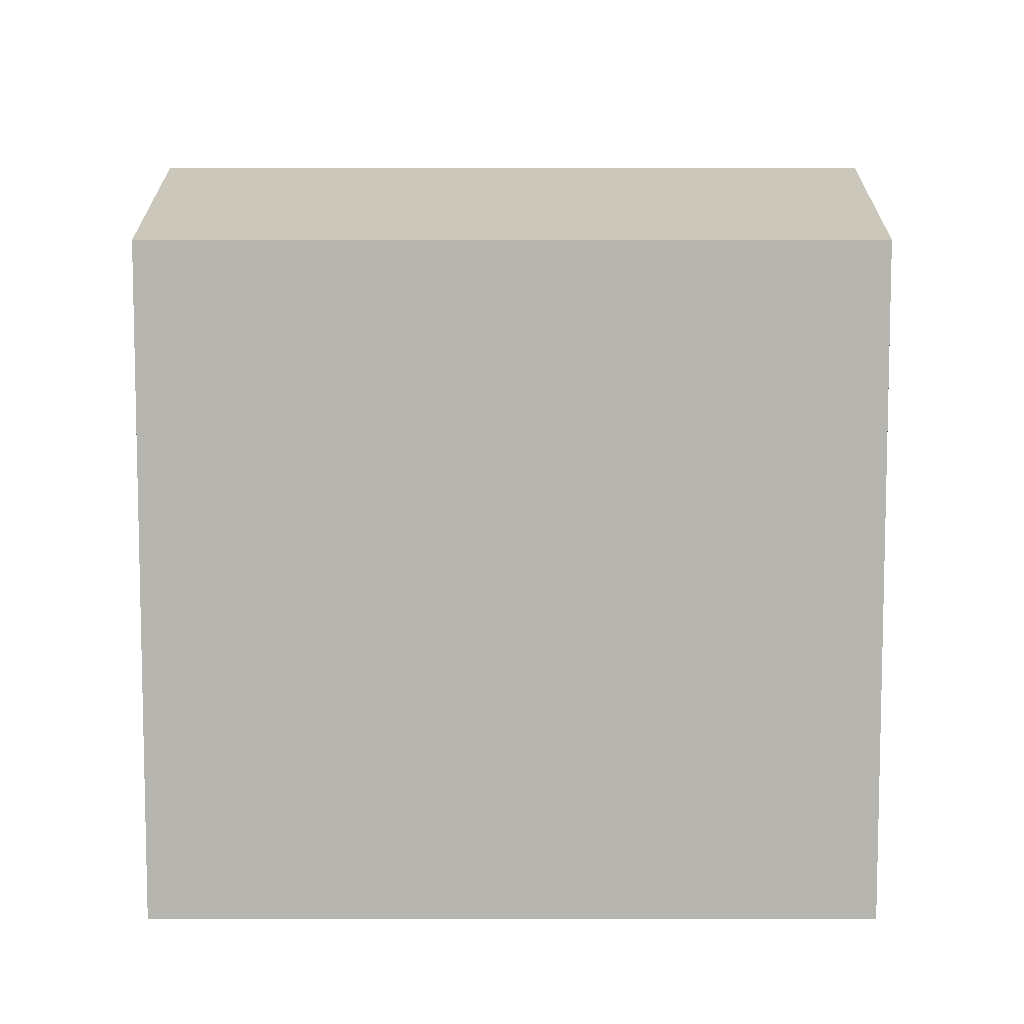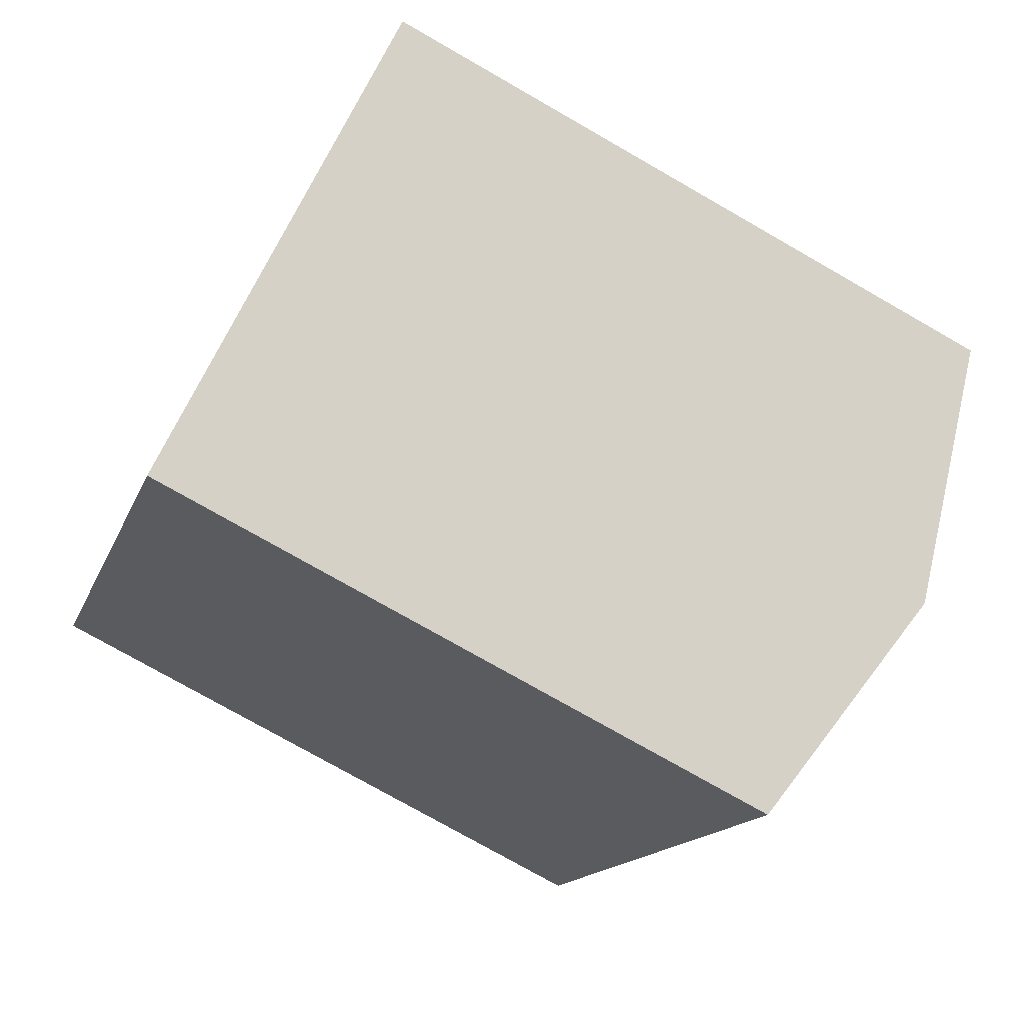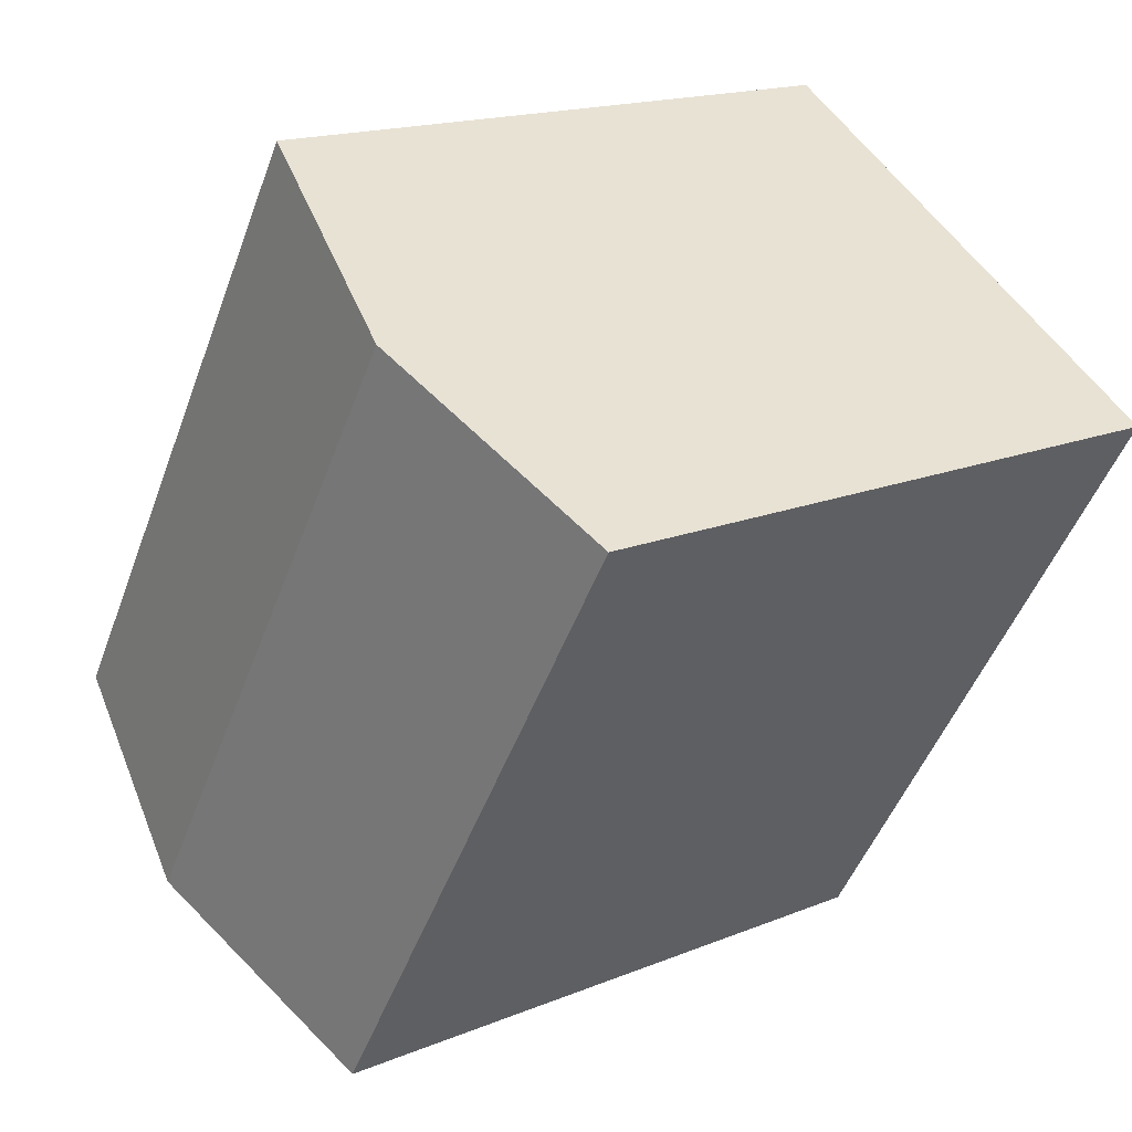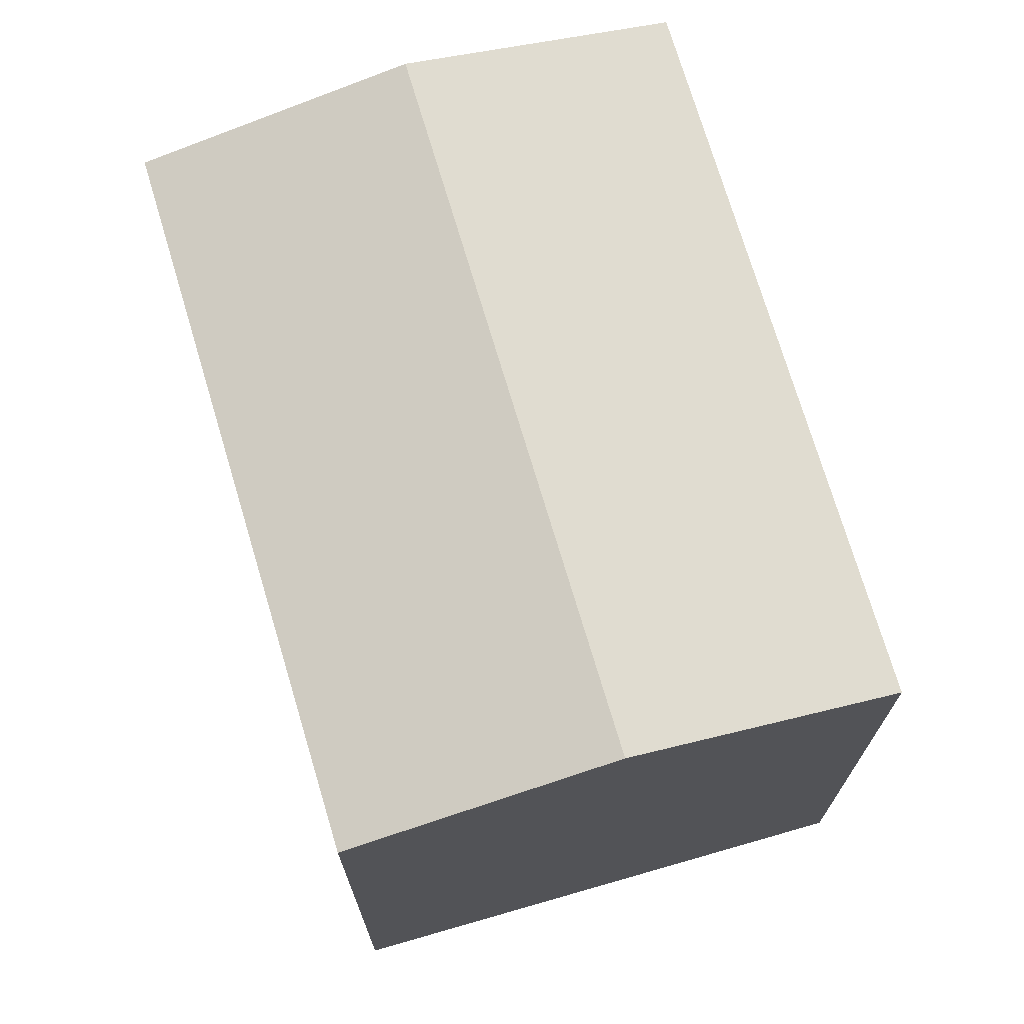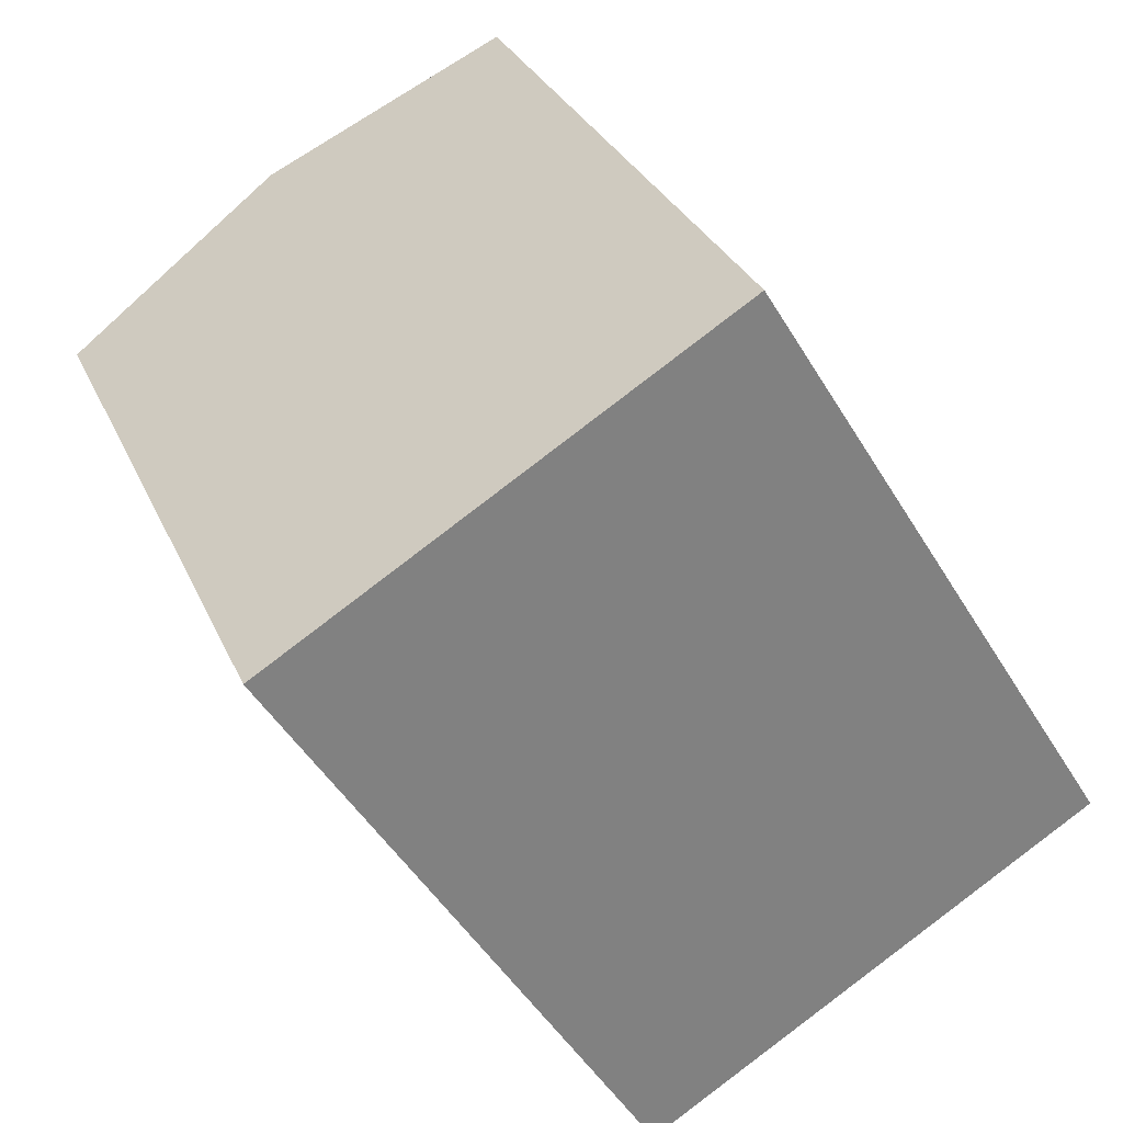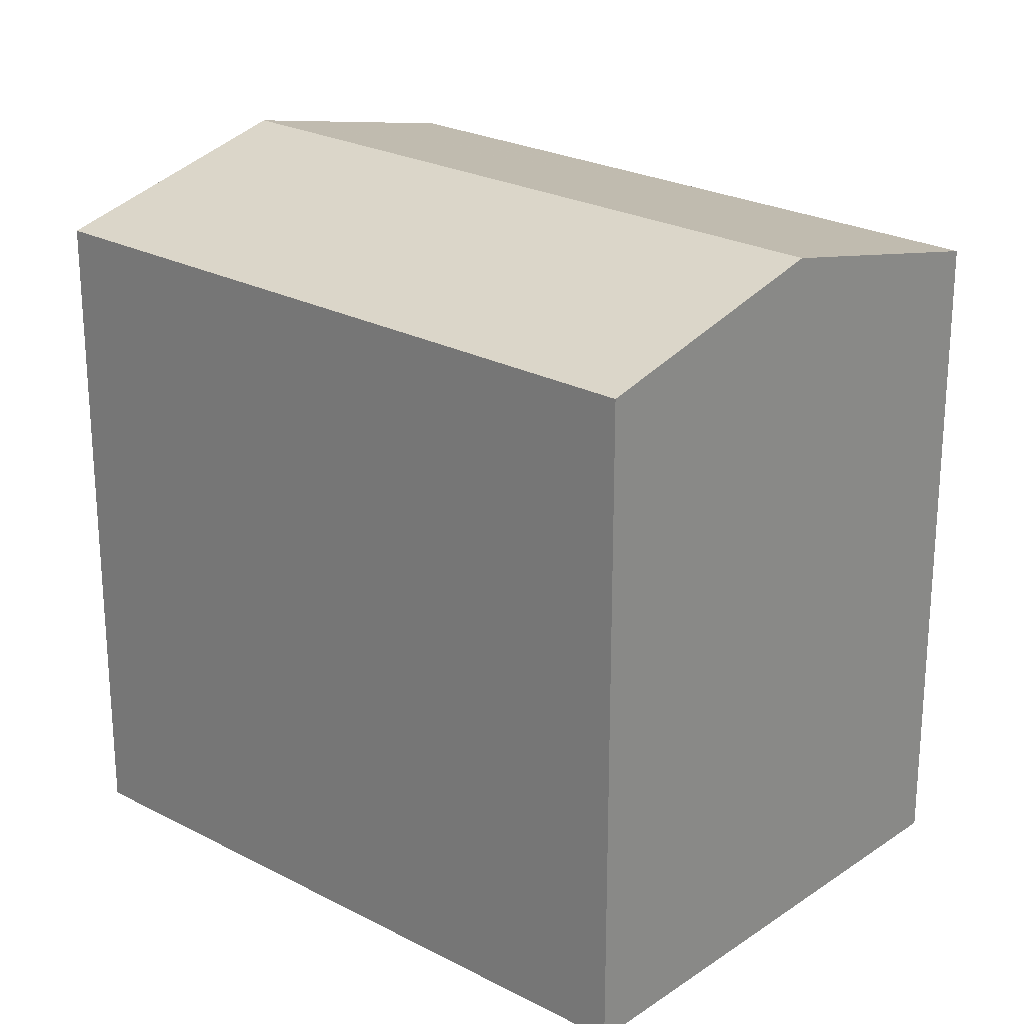
<metadata>
{"format":"obj","ext":"obj","renderer":"f3d","projection":"perspective","resolution":1024,"background":"white","views":[{"elev":9.1,"azim":-121.8,"up":"+Y"},{"elev":-76.0,"azim":60.2,"up":"+Z"},{"elev":16.6,"azim":-129.9,"up":"+Z"},{"elev":72.8,"azim":131.8,"up":"+Y"},{"elev":30.1,"azim":-20.5,"up":"+Z"},{"elev":24.2,"azim":99.5,"up":"+Y"}]}
</metadata>
<code>
v  6.48 18.56 -10.54
v  16.83 20.24 -13.04
v  10.48 18.56 -17.04
v  6.387 20.24 3.932
v  5.456 18.56 -8.871
v  5.437 18.56 -8.841
v  4.327 18.56 -7.035
v  3.567 18.56 -5.799
v  3.514 18.56 -5.714
v  0 18.56 1.137e-15
v  23.18 18.56 -9.049
v  12.78 18.56 7.864
v  0 0 0
v  3.514 3.499e-16 -5.714
v  3.567 3.551e-16 -5.799
v  4.327 4.308e-16 -7.035
v  5.437 5.414e-16 -8.841
v  5.456 5.432e-16 -8.871
v  6.48 6.451e-16 -10.54
v  10.48 1.043e-15 -17.04
v  12.78 -4.815e-16 7.864
v  6.387 -2.408e-16 3.932
v  23.18 5.541e-16 -9.049
v  16.83 7.986e-16 -13.04
g defaultobject
f 1 2 3
f 2 1 4
f 4 1 5
f 4 5 6
f 4 6 7
f 4 7 8
f 4 8 9
f 4 9 10
f 11 4 12
f 4 11 2
f 9 13 10
f 13 9 14
f 14 9 8
f 14 8 15
f 15 8 7
f 15 7 16
f 16 7 6
f 16 6 17
f 17 6 5
f 17 5 18
f 18 5 1
f 18 1 19
f 19 1 3
f 19 3 20
f 13 4 10
f 4 13 12
f 12 13 21
f 21 13 22
f 21 11 12
f 11 21 23
f 23 2 11
f 2 23 3
f 3 23 24
f 3 24 20
f 21 24 23
f 24 21 20
f 20 21 19
f 19 21 18
f 18 21 17
f 17 21 16
f 16 21 15
f 15 21 14
f 14 21 13
f 13 21 22

</code>
